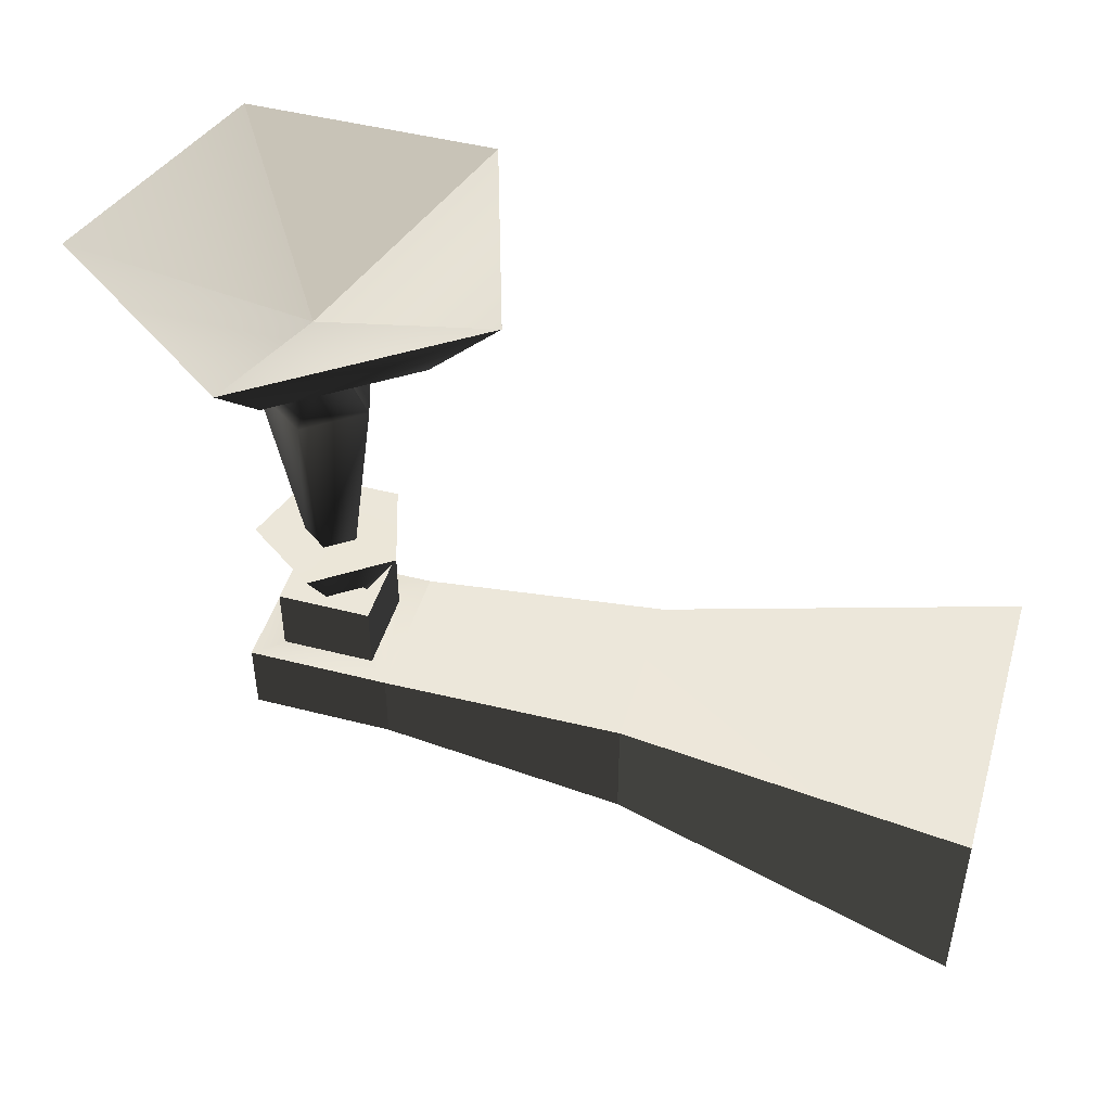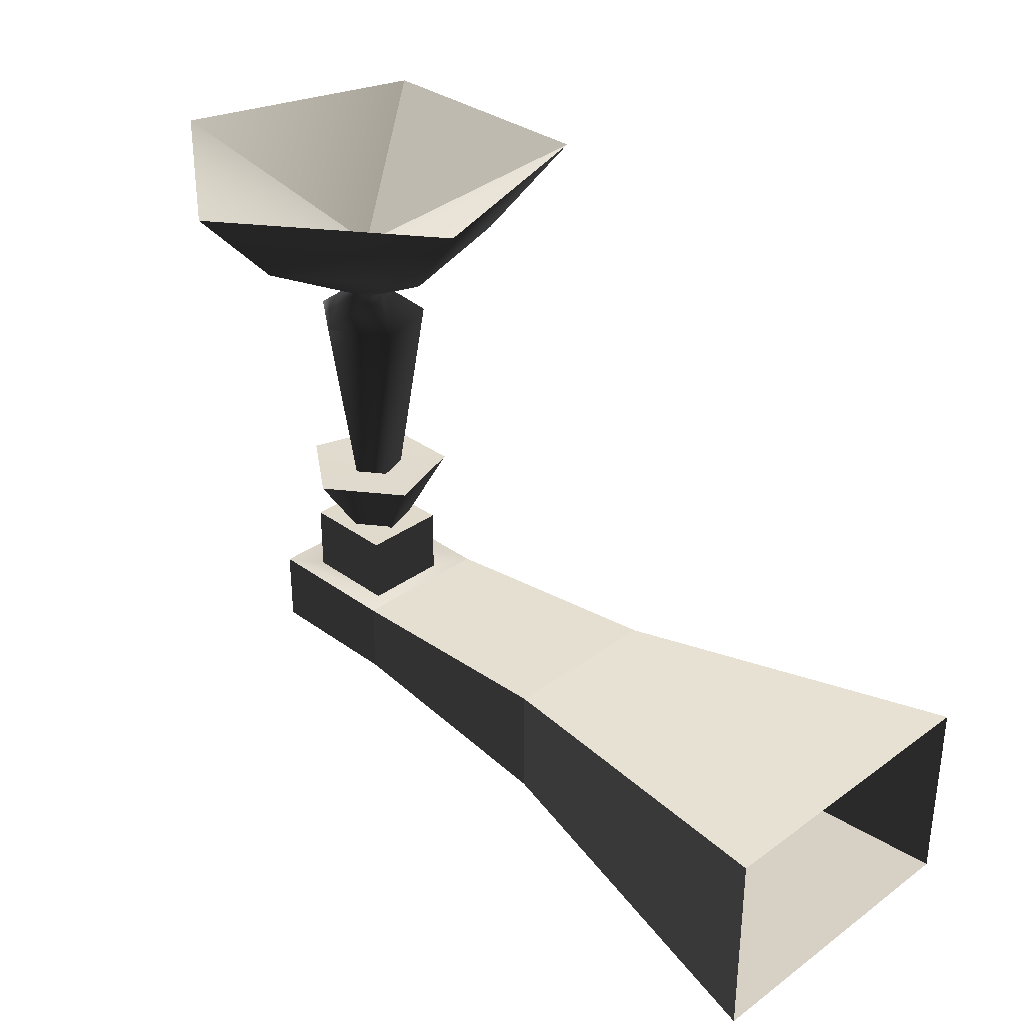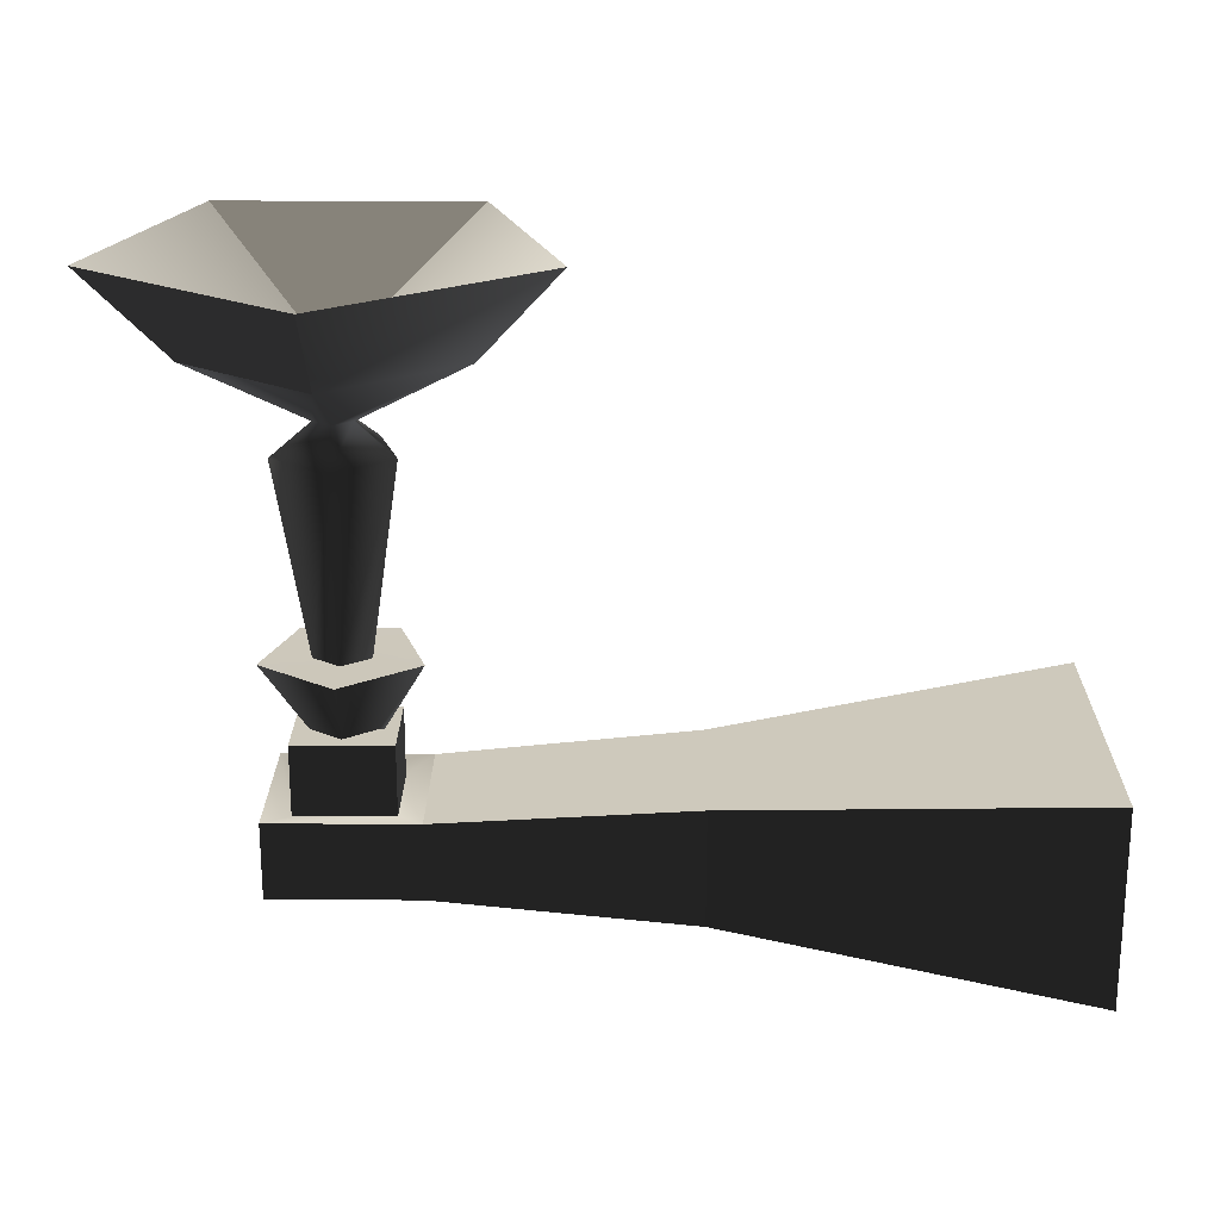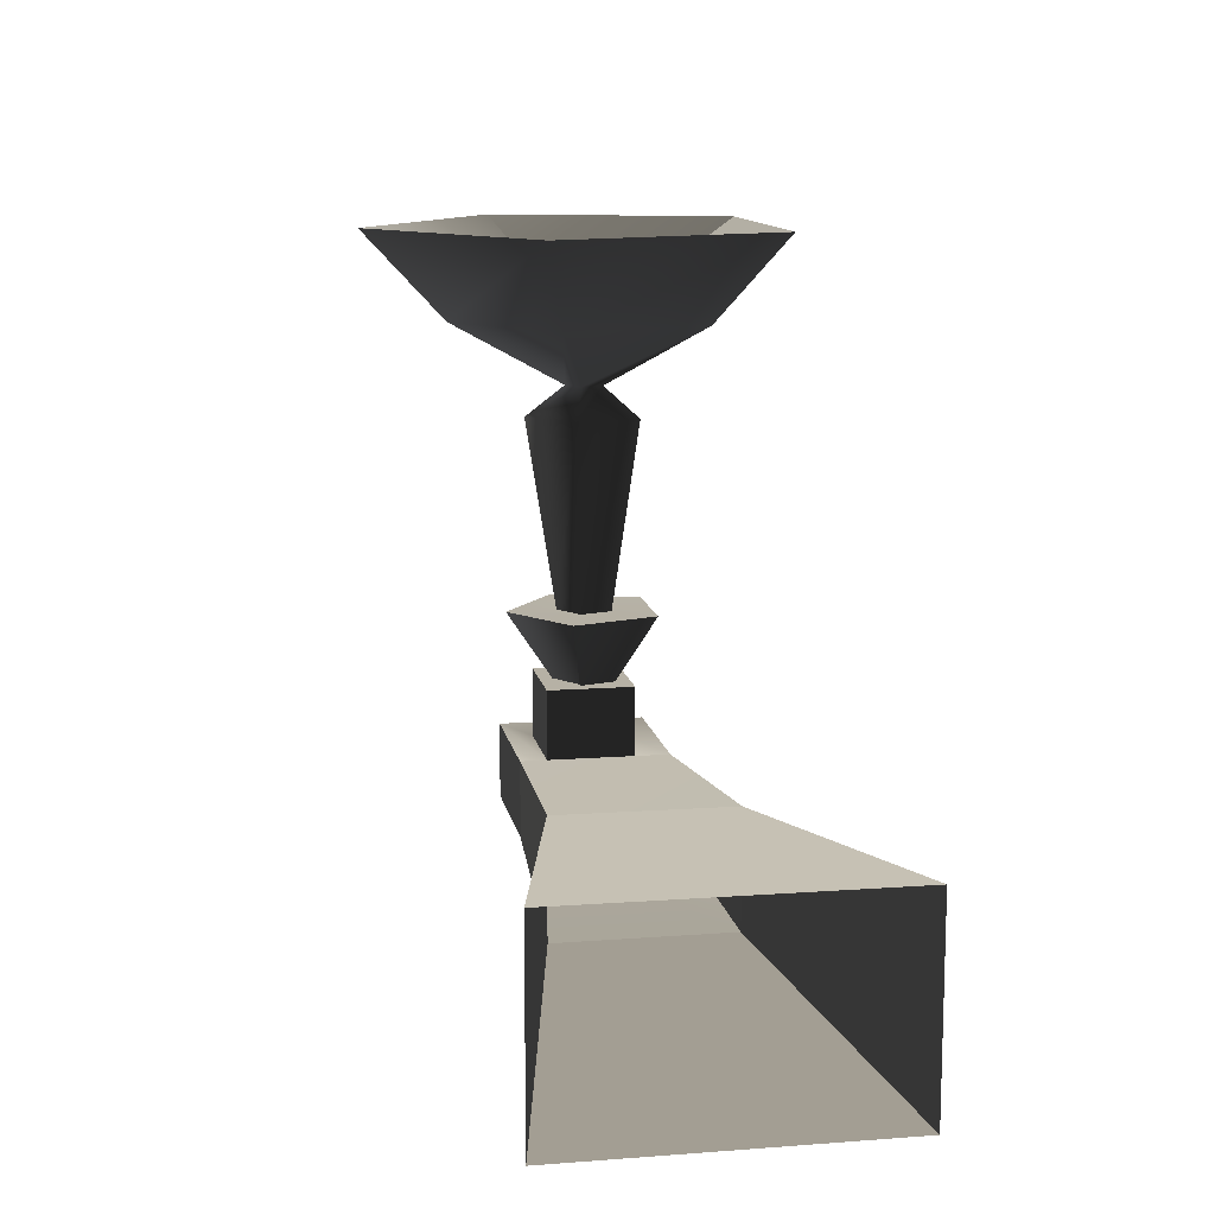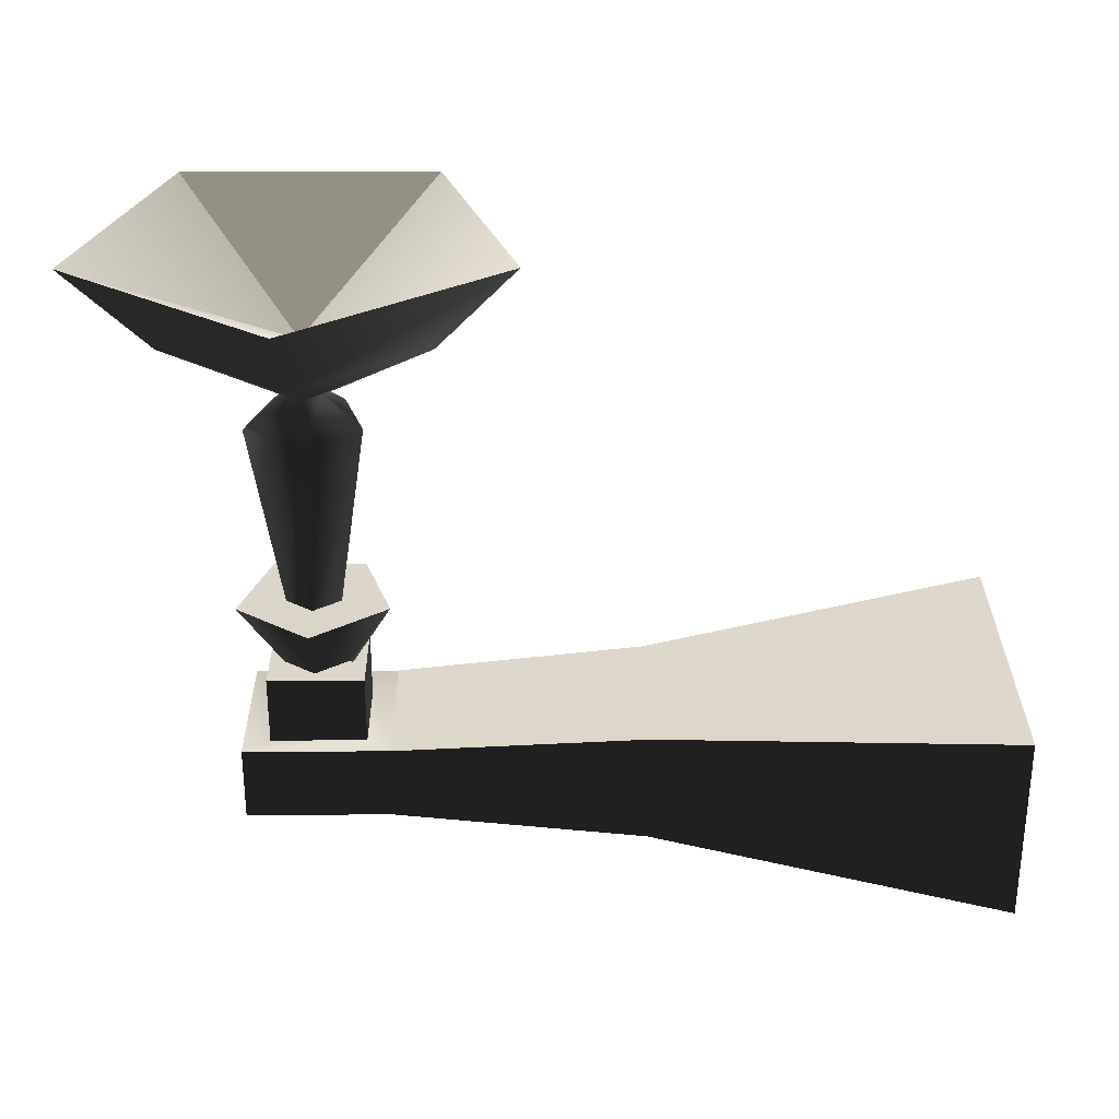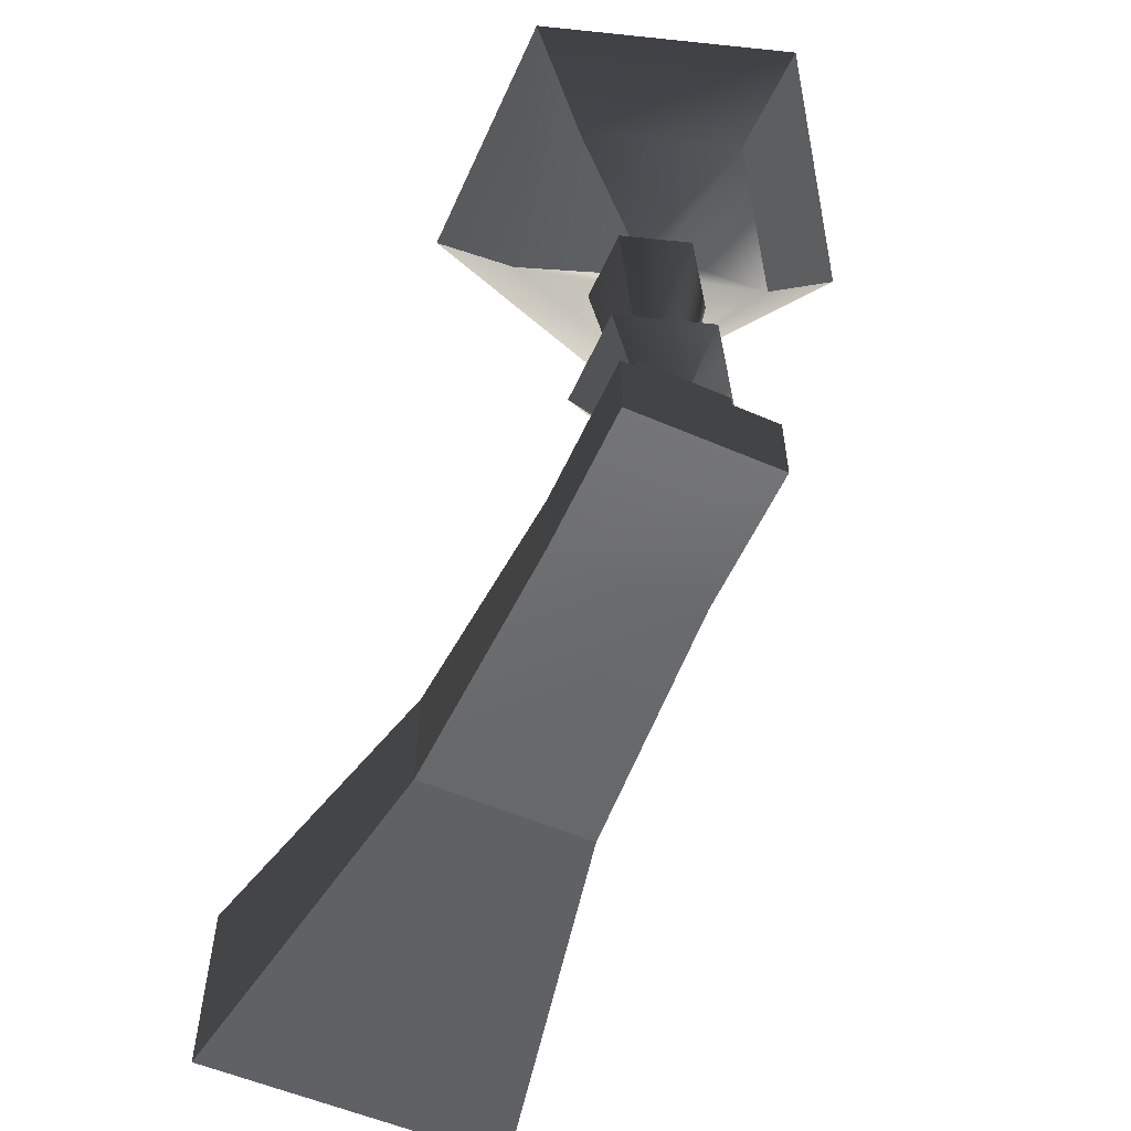
<metadata>
{"format":"obj","ext":"obj","renderer":"f3d","projection":"perspective","resolution":1024,"background":"white","views":[{"elev":46.9,"azim":-163.7,"up":"+Y"},{"elev":33.1,"azim":-135.0,"up":"+Y"},{"elev":21.8,"azim":-179.4,"up":"+Y"},{"elev":12.0,"azim":-100.1,"up":"+Y"},{"elev":29.7,"azim":179.6,"up":"+Y"},{"elev":-56.4,"azim":65.8,"up":"+Y"}]}
</metadata>
<code>
g Object132
v 5.517 7.464 -4.535
v 0.7332 7.464 -1.062
v 5.515 5.193 0.4937
v 3.765 -1.235 -0.07642
v 5.517 -1.235 -1.347
v 5.552 -4.01 0.5062
v 5.366 -4.01 0.4437
v 4.88 -1.225 0.2856
v 5.517 -1.225 -0.175
v 5.517 -1.235 -1.347
v 3.765 -1.235 -0.07642
v 4.203 3.225 0.06586
v 5.517 3.225 -0.8863
v 5.517 -1.225 -0.175
v 4.88 -1.225 0.2856
v 5.082 3.923 0.351
v 5.517 3.923 0.03778
v 2.563 5.385 -0.4671
v 5.517 5.385 -2.611
v 0.7332 7.464 -1.062
v 5.517 7.464 -4.535
v 2.558 7.464 4.561
v 5.515 5.193 0.4937
v 4.432 -1.235 1.982
v 5.366 -4.01 0.4437
v 5.552 -4.01 0.5062
v 4.432 -1.235 1.982
v 5.121 -1.225 1.034
v 4.432 -1.235 1.982
v 4.703 3.225 1.609
v 5.121 -1.225 1.034
v 5.246 3.923 0.8615
v 3.689 5.385 3.005
v 2.558 7.464 4.561
v 2.558 7.464 4.561
v 8.47 7.464 4.563
v 5.515 5.193 0.4937
v 6.596 -1.235 1.984
v 4.432 -1.235 1.982
v 5.552 -4.01 0.5062
v 5.907 -1.225 1.036
v 6.596 -1.235 1.984
v 6.325 3.225 1.611
v 4.703 3.225 1.609
v 5.121 -1.225 1.034
v 5.907 -1.225 1.036
v 5.782 3.923 0.8636
v 5.246 3.923 0.8615
v 7.339 5.385 3.006
v 3.689 5.385 3.005
v 5.246 3.923 0.8615
v 5.782 3.923 0.8636
v 8.47 7.464 4.563
v 2.558 7.464 4.561
v 8.47 7.464 4.563
v 10.3 7.464 -1.059
v 5.515 5.193 0.4937
v 7.266 -1.235 -0.07355
v 6.596 -1.235 1.984
v 5.552 -4.01 0.5062
v 6.152 -1.225 0.2885
v 7.266 -1.235 -0.07355
v 6.828 3.225 0.06873
v 6.325 3.225 1.611
v 5.907 -1.225 1.036
v 6.152 -1.225 0.2885
v 5.949 3.923 0.3546
v 5.782 3.923 0.8636
v 8.468 5.385 -0.4642
v 7.339 5.385 3.006
v 10.3 7.464 -1.059
v 8.47 7.464 4.563
v 5.515 5.193 0.4937
v 5.552 -4.01 0.5062
v 5.517 5.385 -2.611
v 10.3 7.464 -1.059
v 8.468 5.385 -0.4642
v 5.517 7.464 -4.535
v 7.202 -4.298 -1.286
v 7.202 -4.298 2.148
v 7.202 -6.074 2.148
v 7.202 -6.074 -1.286
v 7.202 -6.074 -1.286
v 7.202 -6.074 2.148
v 3.799 -6.074 2.148
v 3.799 -6.074 -1.286
v 7.202 -4.298 -1.286
v 7.202 -6.074 -1.286
v 3.799 -6.074 -1.286
v 3.799 -4.298 -1.286
v 6.621 -2.837 1.446
v 6.621 -2.837 -0.5839
v 4.38 -2.837 -0.5839
v 4.38 -2.837 1.446
v 7.202 -6.074 2.148
v 7.202 -4.298 2.148
v 3.799 -4.298 2.148
v 3.799 -6.074 2.148
v 4.38 -4.468 1.446
v 4.38 -4.468 -0.5839
v 3.799 -4.298 -1.286
v 3.799 -4.298 2.148
v 6.621 -4.468 -0.5839
v 6.621 -4.468 1.446
v 7.202 -4.298 2.148
v 7.202 -4.298 -1.286
v 4.38 -2.837 1.446
v 4.38 -2.837 -0.5839
v 4.38 -4.468 -0.5839
v 4.38 -4.468 1.446
v 6.621 -2.837 1.446
v 4.38 -2.837 1.446
v 4.38 -4.468 1.446
v 6.621 -4.468 1.446
v 6.621 -2.837 -0.5839
v 6.621 -2.837 1.446
v 6.621 -4.468 1.446
v 6.621 -4.468 -0.5839
v 4.38 -2.837 -0.5839
v 6.621 -2.837 -0.5839
v 6.621 -4.468 -0.5839
v 4.38 -4.468 -0.5839
v -2.087 -3.822 2.443
v -2.087 -6.513 2.443
v 3.799 -6.074 2.148
v 3.799 -4.298 2.148
v -2.087 -3.807 -1.581
v -2.087 -3.822 2.443
v 3.799 -4.298 2.148
v 3.799 -4.298 -1.286
v -2.087 -6.513 -1.581
v -2.087 -3.807 -1.581
v 3.799 -4.298 -1.286
v 3.799 -6.074 -1.286
v -2.087 -6.513 2.443
v -2.087 -6.513 -1.581
v -10.44 -2.878 4.113
v -10.44 -7.494 4.113
v -2.087 -6.513 2.443
v -2.087 -3.822 2.443
v -10.44 -2.864 -3.251
v -10.44 -2.878 4.113
v -2.087 -3.822 2.443
v -2.087 -3.807 -1.581
v -10.44 -7.494 -3.251
v -10.44 -2.864 -3.251
v -2.087 -3.807 -1.581
v -2.087 -6.513 -1.581
v -10.44 -7.494 4.113
v -10.44 -7.494 -3.251
v -2.087 -6.513 -1.581
v -2.087 -6.513 2.443
f 3 1 2
f 6 4 5
f 4 6 7
f 10 8 9
f 8 10 11
f 14 12 13
f 12 14 15
f 13 16 17
f 16 13 12
f 17 18 19
f 18 17 16
f 19 20 21
f 20 19 18
f 23 2 22
f 7 24 4
f 27 25 26
f 11 28 8
f 28 11 29
f 15 30 12
f 30 15 31
f 12 32 16
f 32 12 30
f 16 33 18
f 33 16 32
f 18 34 20
f 34 18 33
f 37 35 36
f 40 38 39
f 29 41 28
f 41 29 42
f 45 43 44
f 43 45 46
f 44 47 48
f 47 44 43
f 51 49 50
f 49 51 52
f 50 53 54
f 53 50 49
f 57 55 56
f 60 58 59
f 42 61 41
f 61 42 62
f 65 63 64
f 63 65 66
f 64 67 68
f 67 64 63
f 68 69 70
f 69 68 67
f 70 71 72
f 71 70 69
f 73 56 1
f 74 5 58
f 62 9 61
f 9 62 10
f 66 13 63
f 13 66 14
f 63 17 67
f 17 63 13
f 67 19 69
f 19 67 17
f 77 75 76
f 78 76 75
f 81 79 80
f 79 81 82
f 85 83 84
f 83 85 86
f 89 87 88
f 87 89 90
f 93 91 92
f 91 93 94
f 97 95 96
f 95 97 98
f 101 99 100
f 99 101 102
f 105 103 104
f 103 105 106
f 106 100 103
f 100 106 101
f 102 104 99
f 104 102 105
f 109 107 108
f 107 109 110
f 113 111 112
f 111 113 114
f 117 115 116
f 115 117 118
f 121 119 120
f 119 121 122
f 125 123 124
f 123 125 126
f 129 127 128
f 127 129 130
f 133 131 132
f 131 133 134
f 86 135 136
f 135 86 85
f 139 137 138
f 137 139 140
f 143 141 142
f 141 143 144
f 147 145 146
f 145 147 148
f 151 149 150
f 149 151 152

</code>
